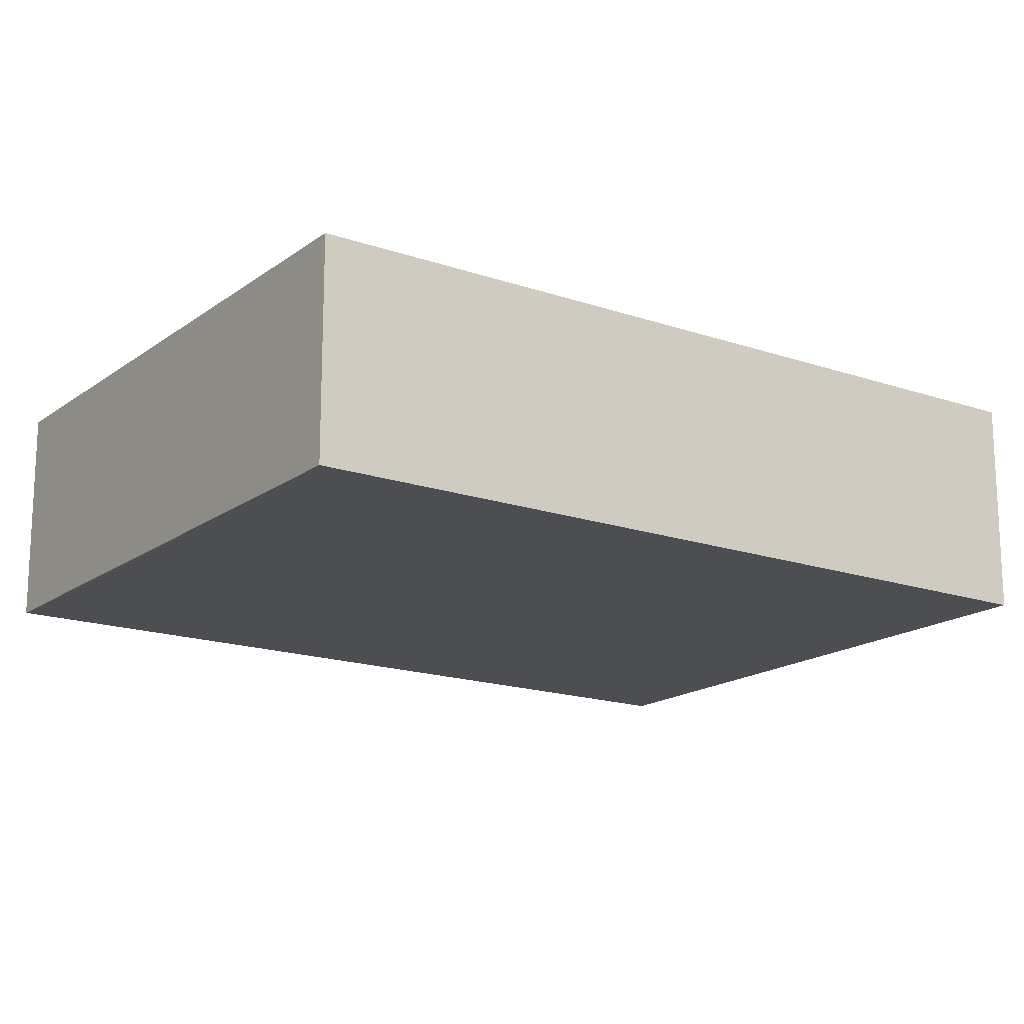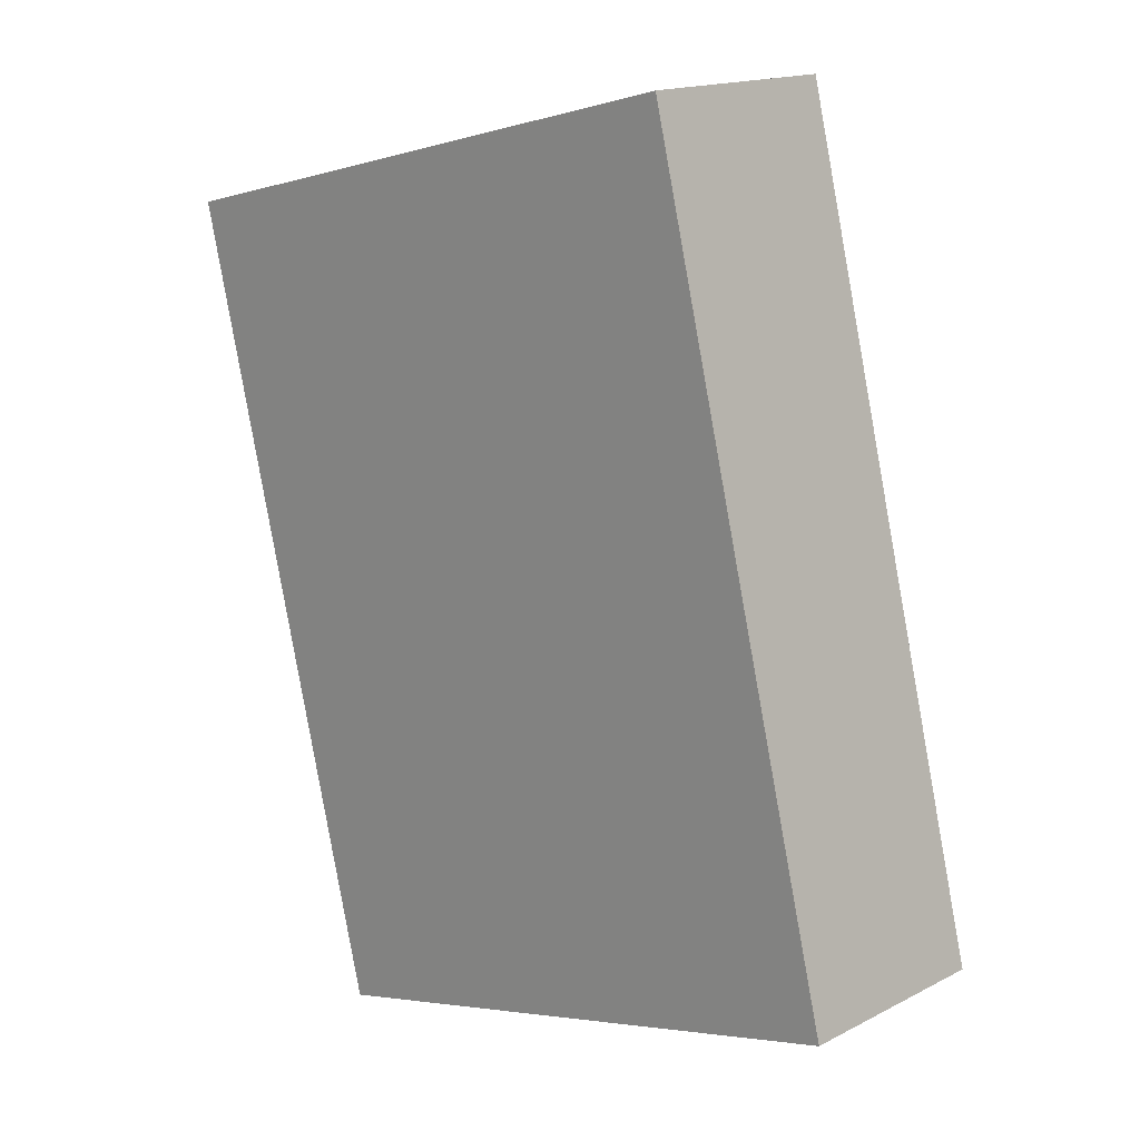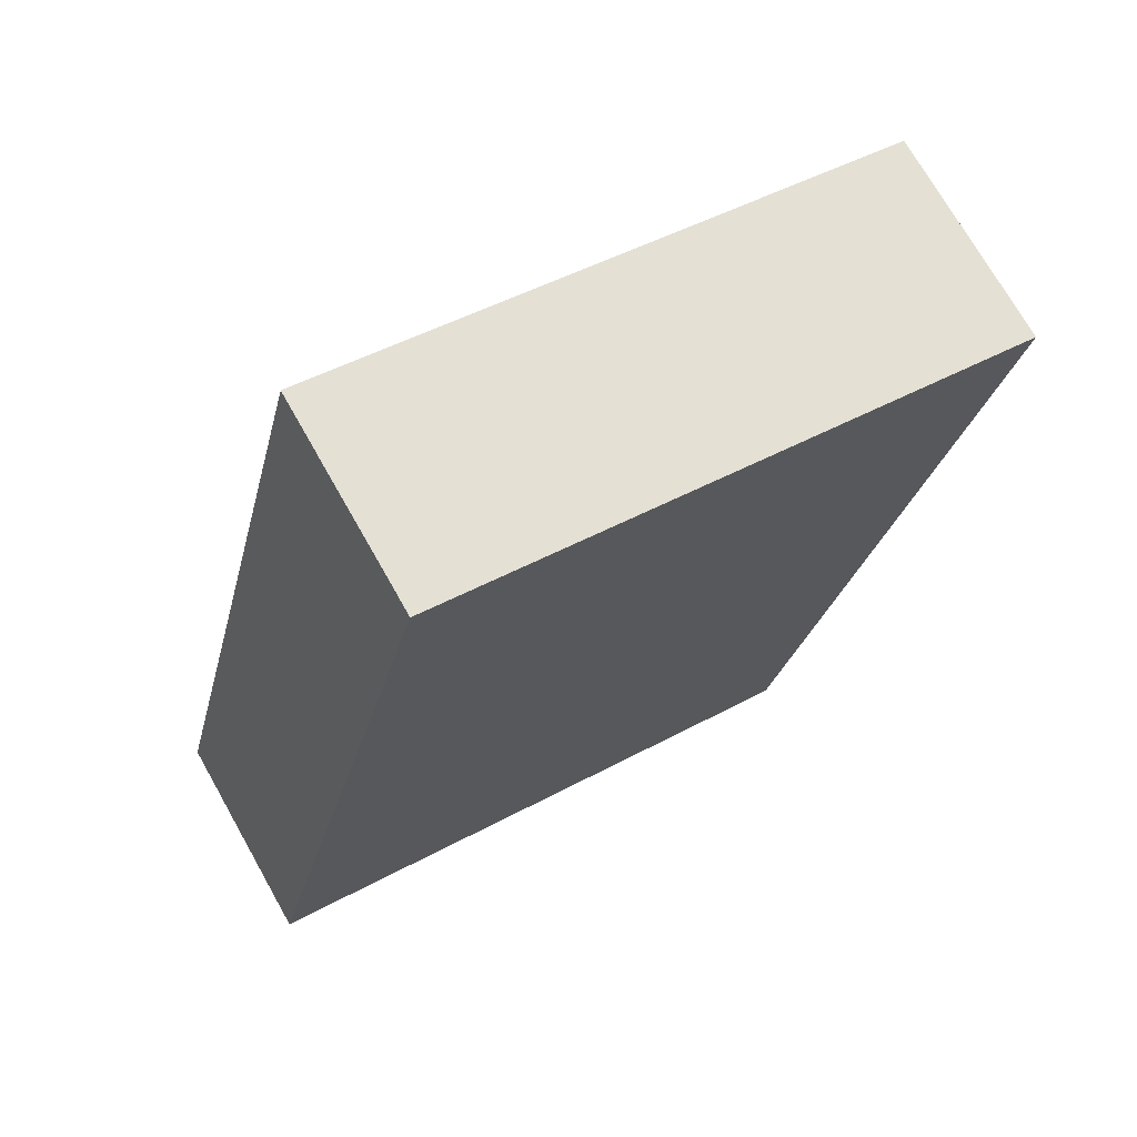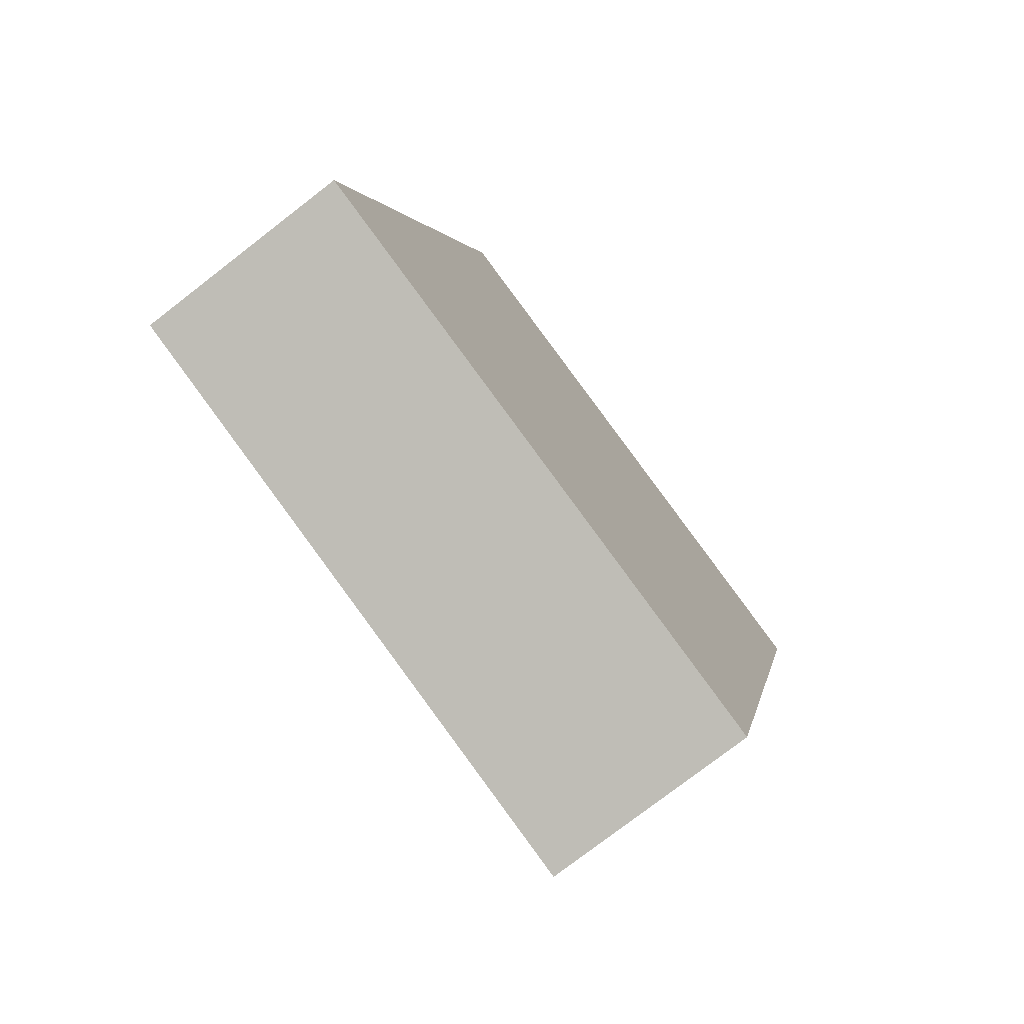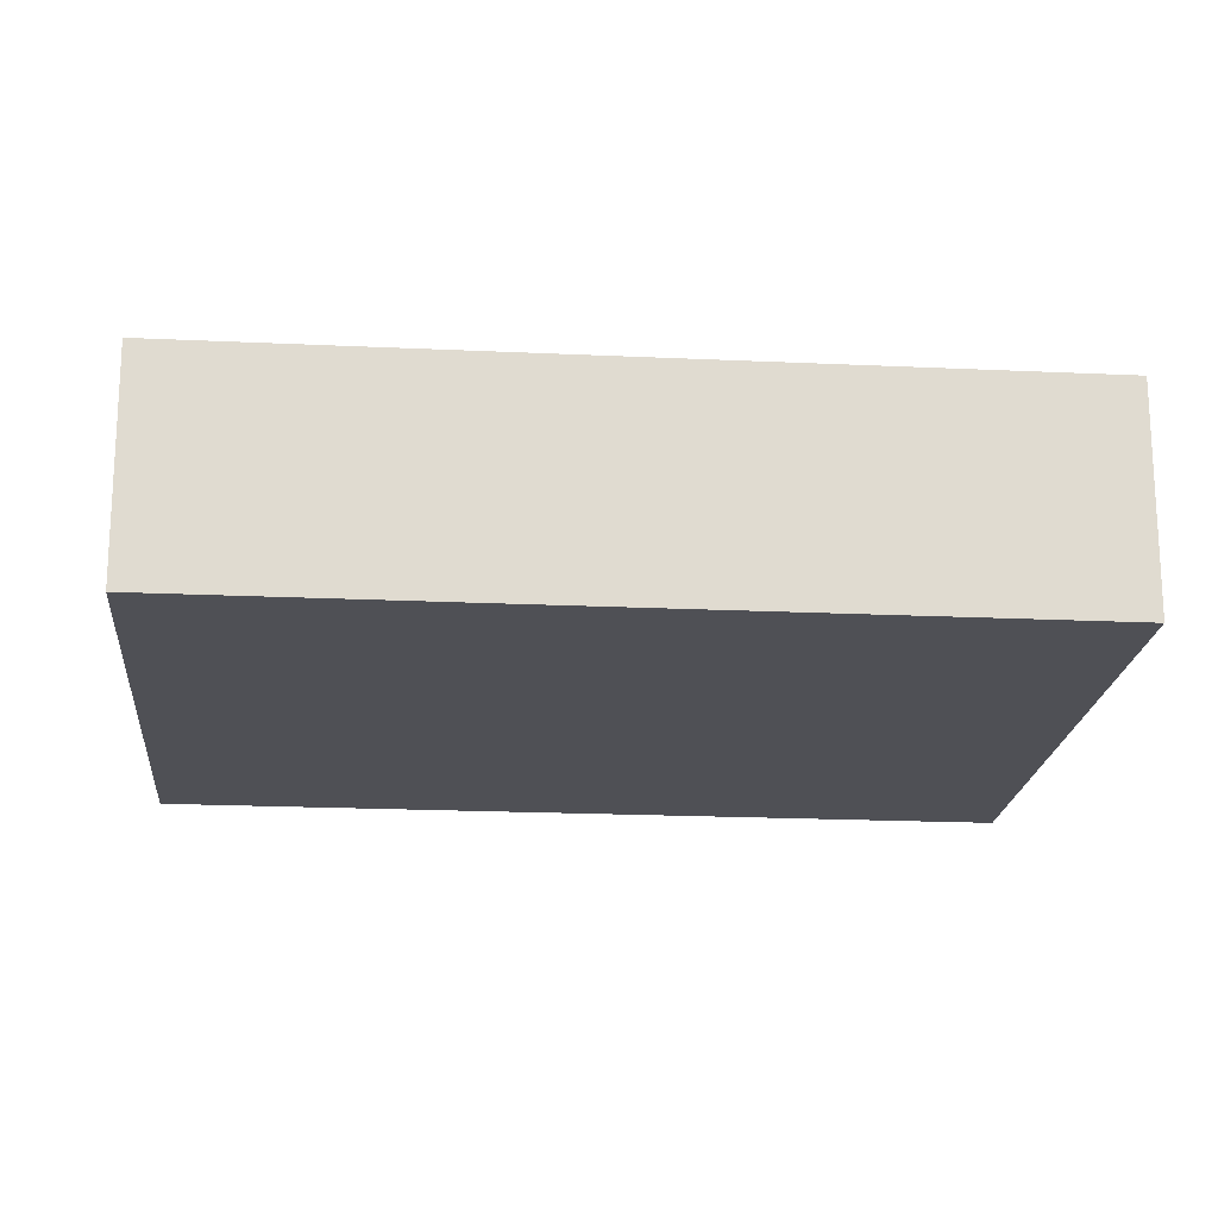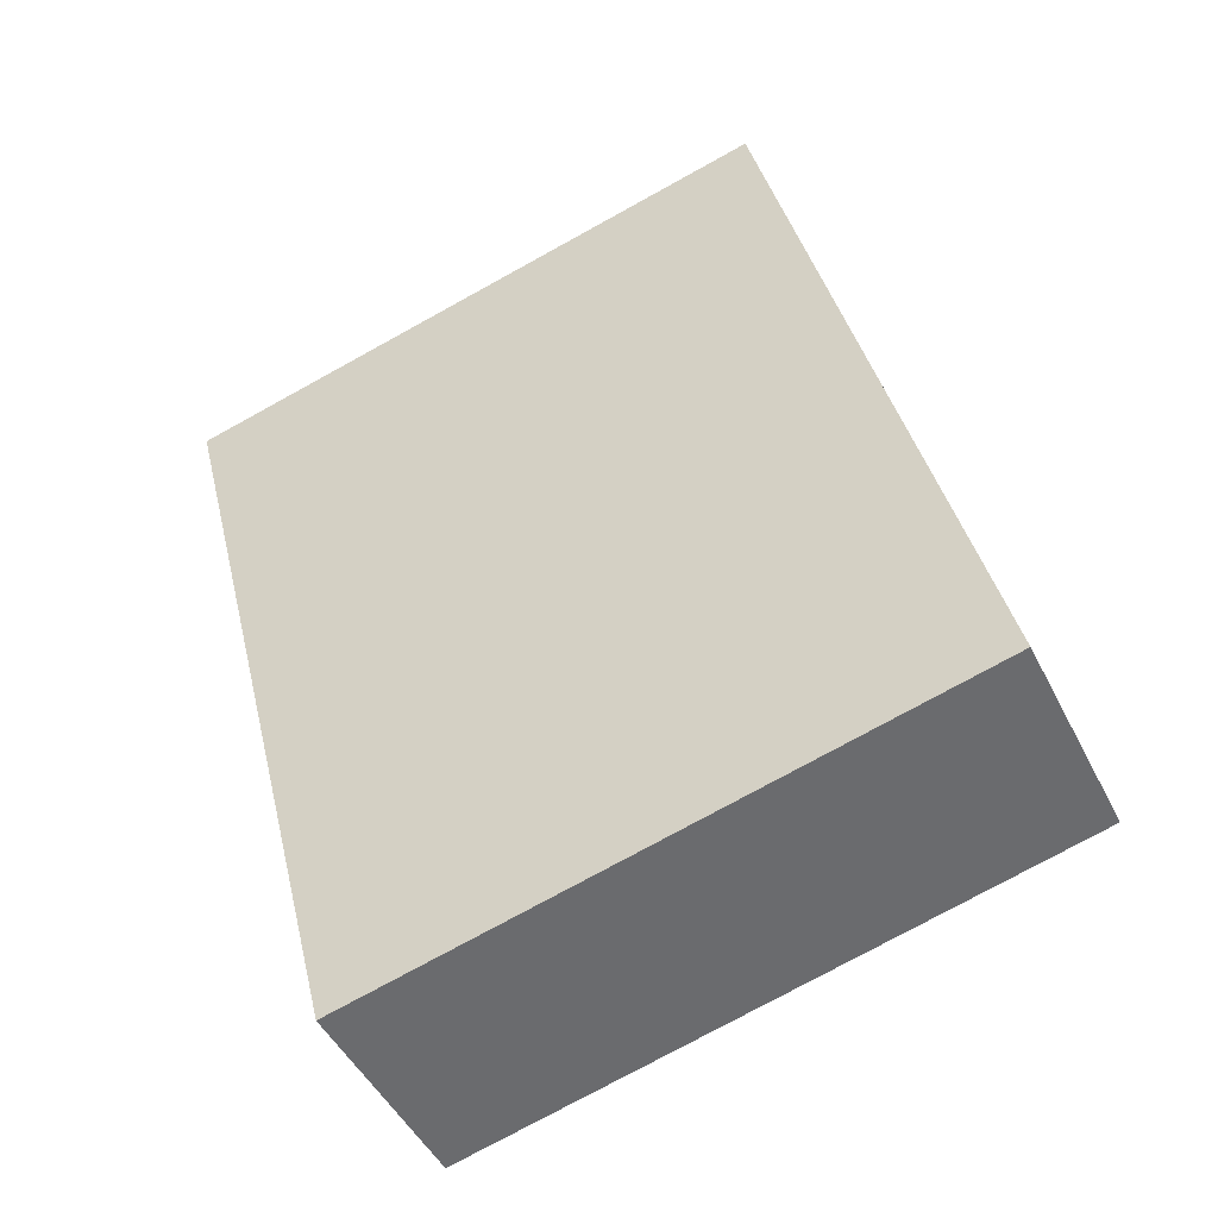
<metadata>
{"format":"obj","ext":"obj","renderer":"f3d","projection":"perspective","resolution":1024,"background":"white","views":[{"elev":-16.9,"azim":-110.9,"up":"+Y"},{"elev":16.1,"azim":-136.5,"up":"+Z"},{"elev":72.3,"azim":-29.5,"up":"+Z"},{"elev":-76.9,"azim":-52.3,"up":"+Z"},{"elev":-19.4,"azim":-81.1,"up":"+Y"},{"elev":-46.9,"azim":-154.6,"up":"+Z"}]}
</metadata>
<code>
v  2.36 2.395 8.963
v  1.034 2.395 4.158
v  2.233 2.395 8.995
v  8.928 2.395 7.329
v  8.846 2.395 6.997
v  6.692 2.395 -1.664
v  0 2.395 1.467e-16
v  2.233 -5.508e-16 8.995
v  8.928 -4.488e-16 7.329
v  2.36 -5.488e-16 8.963
v  6.692 1.019e-16 -1.664
v  8.846 -4.284e-16 6.997
v  0 0 0
v  1.034 -2.546e-16 4.158
g defaultobject
f 1 2 3
f 2 1 4
f 2 4 5
f 2 5 6
f 2 6 7
f 8 1 3
f 1 8 4
f 4 8 9
f 9 8 10
f 9 5 4
f 5 9 6
f 6 9 11
f 11 9 12
f 11 7 6
f 7 11 13
f 2 8 3
f 8 2 14
f 14 2 7
f 14 7 13
f 10 12 9
f 12 10 8
f 12 8 14
f 12 14 11
f 11 14 13

</code>
